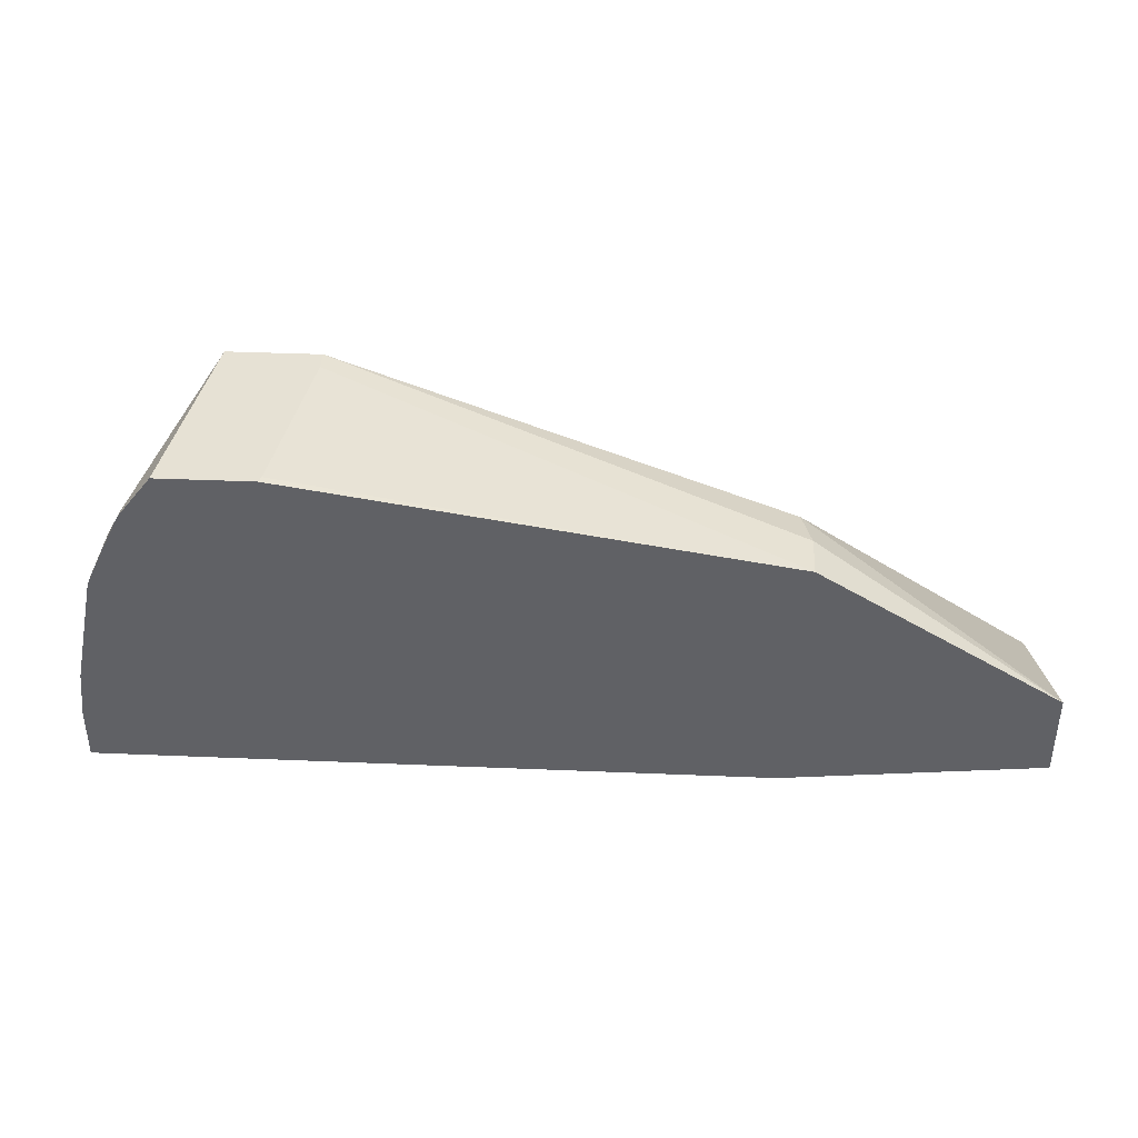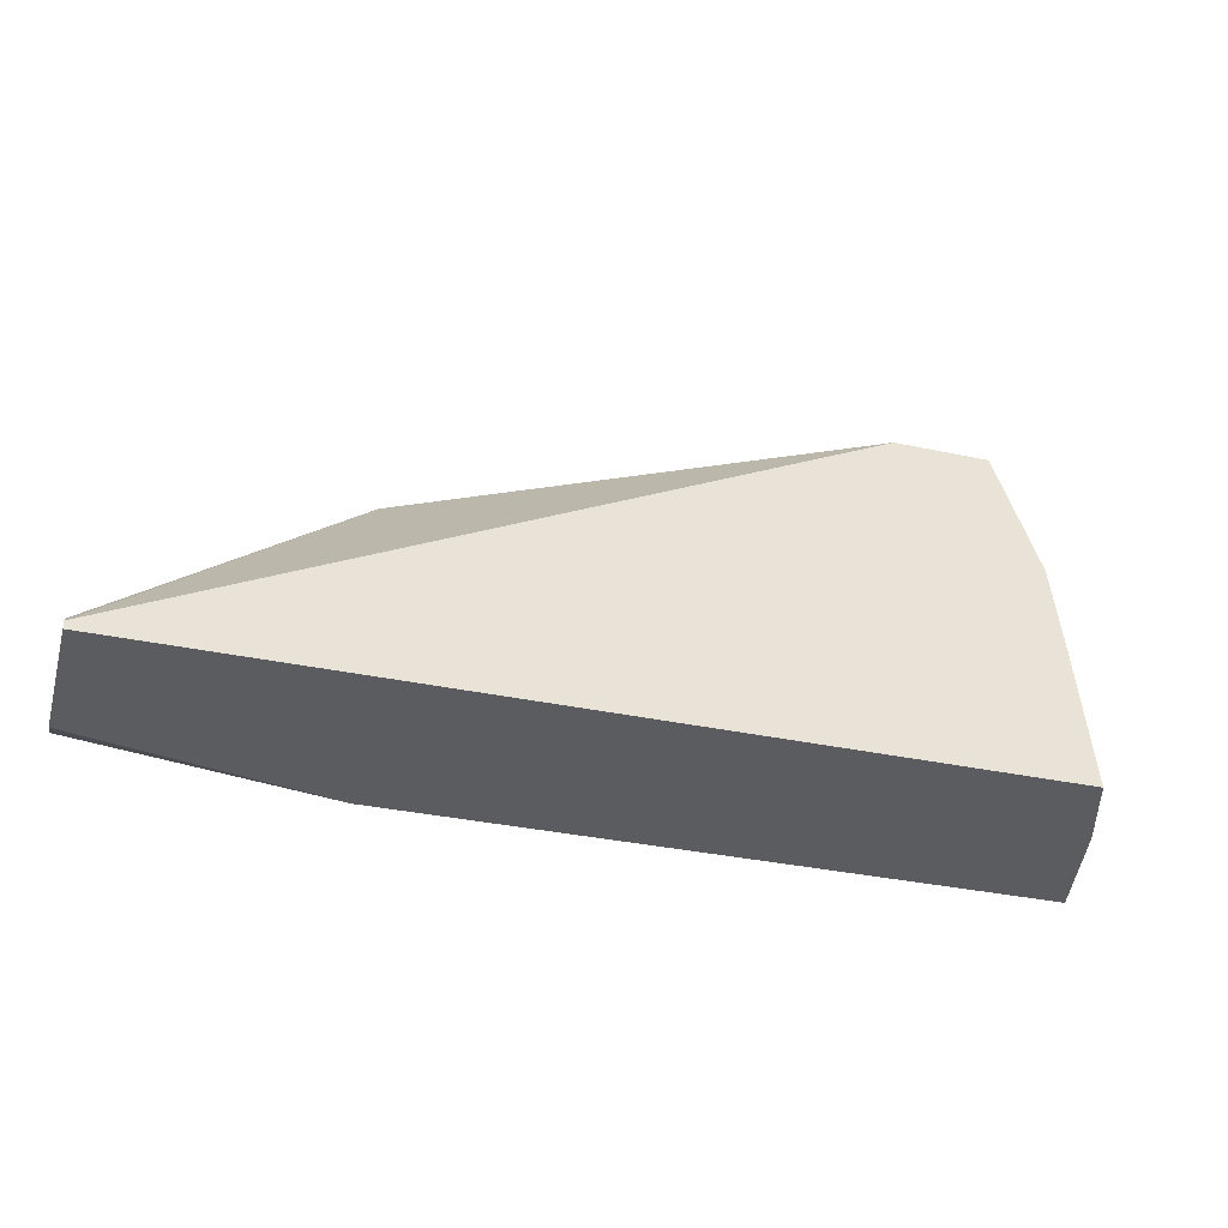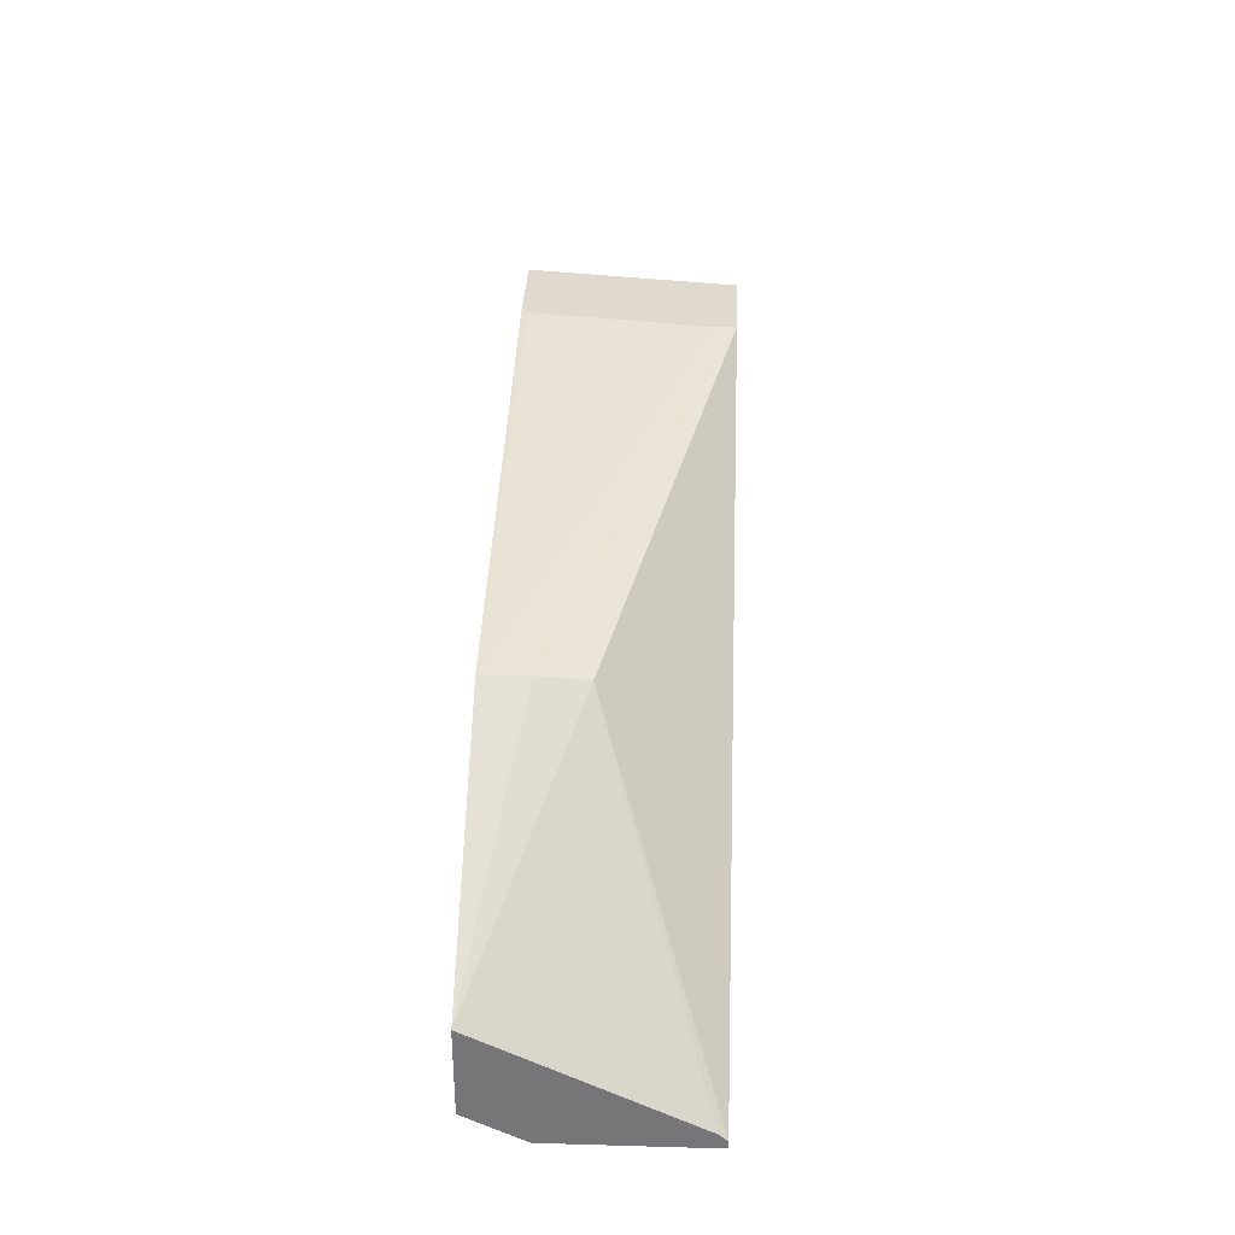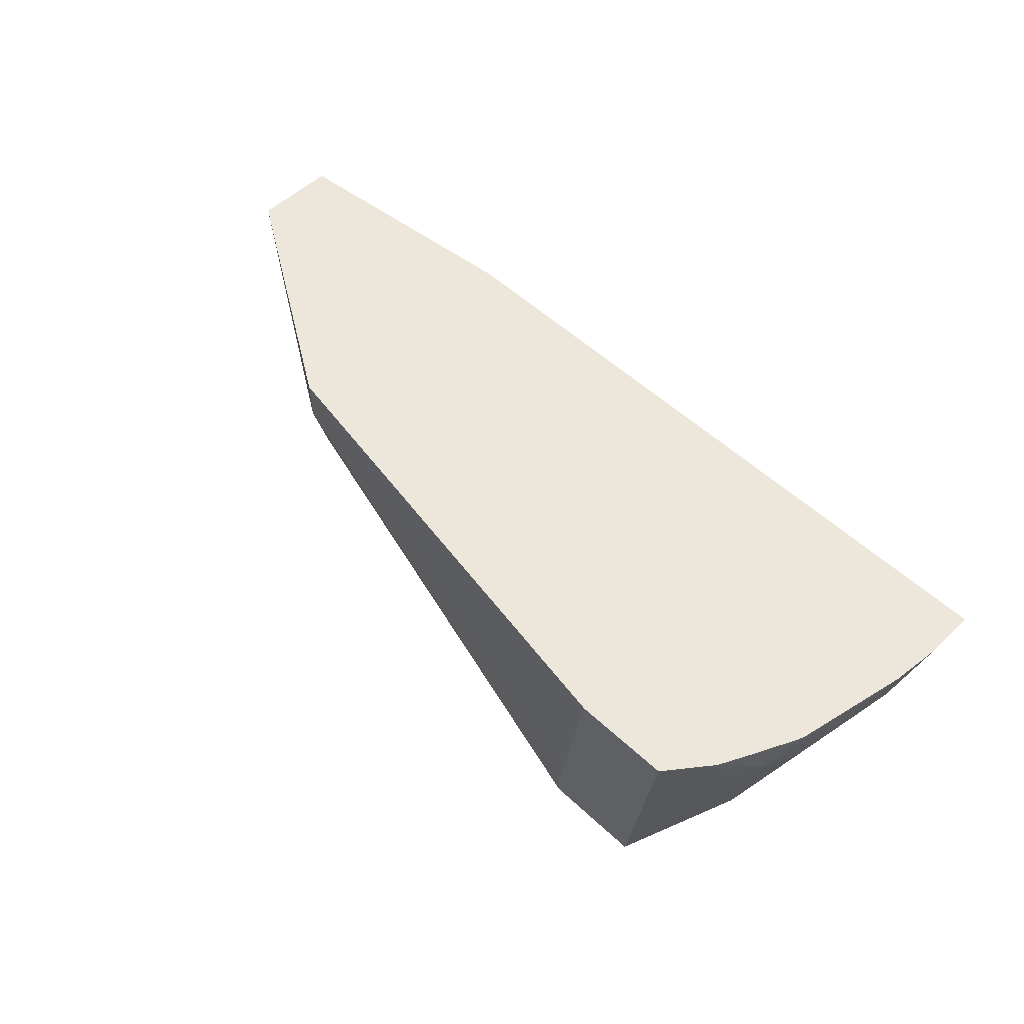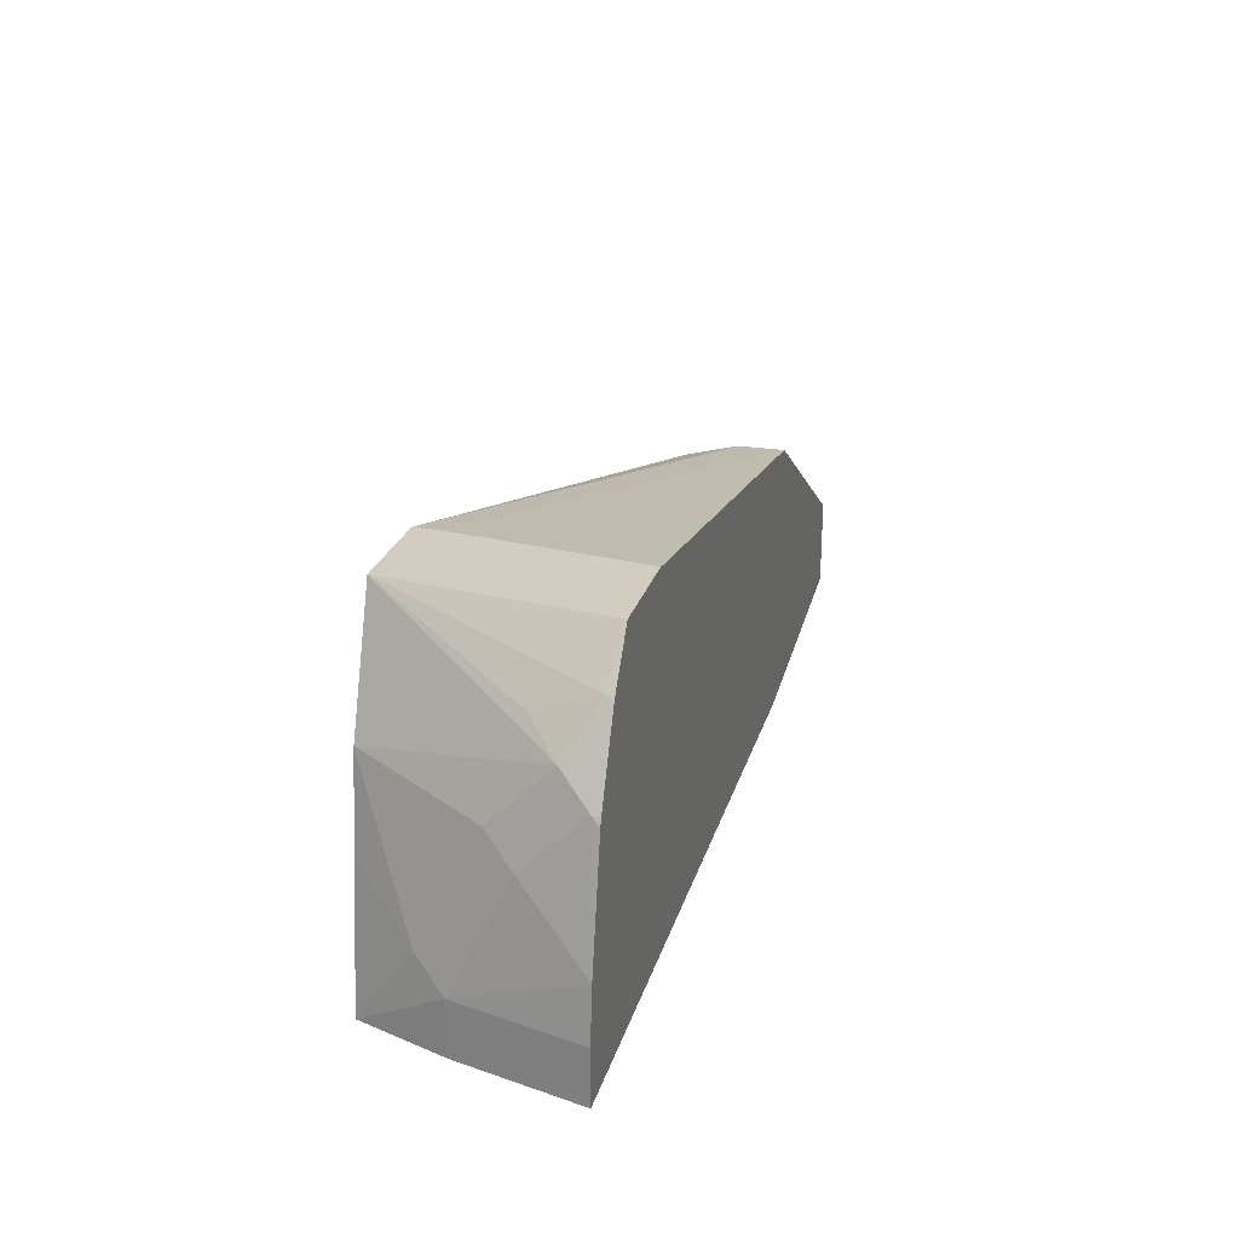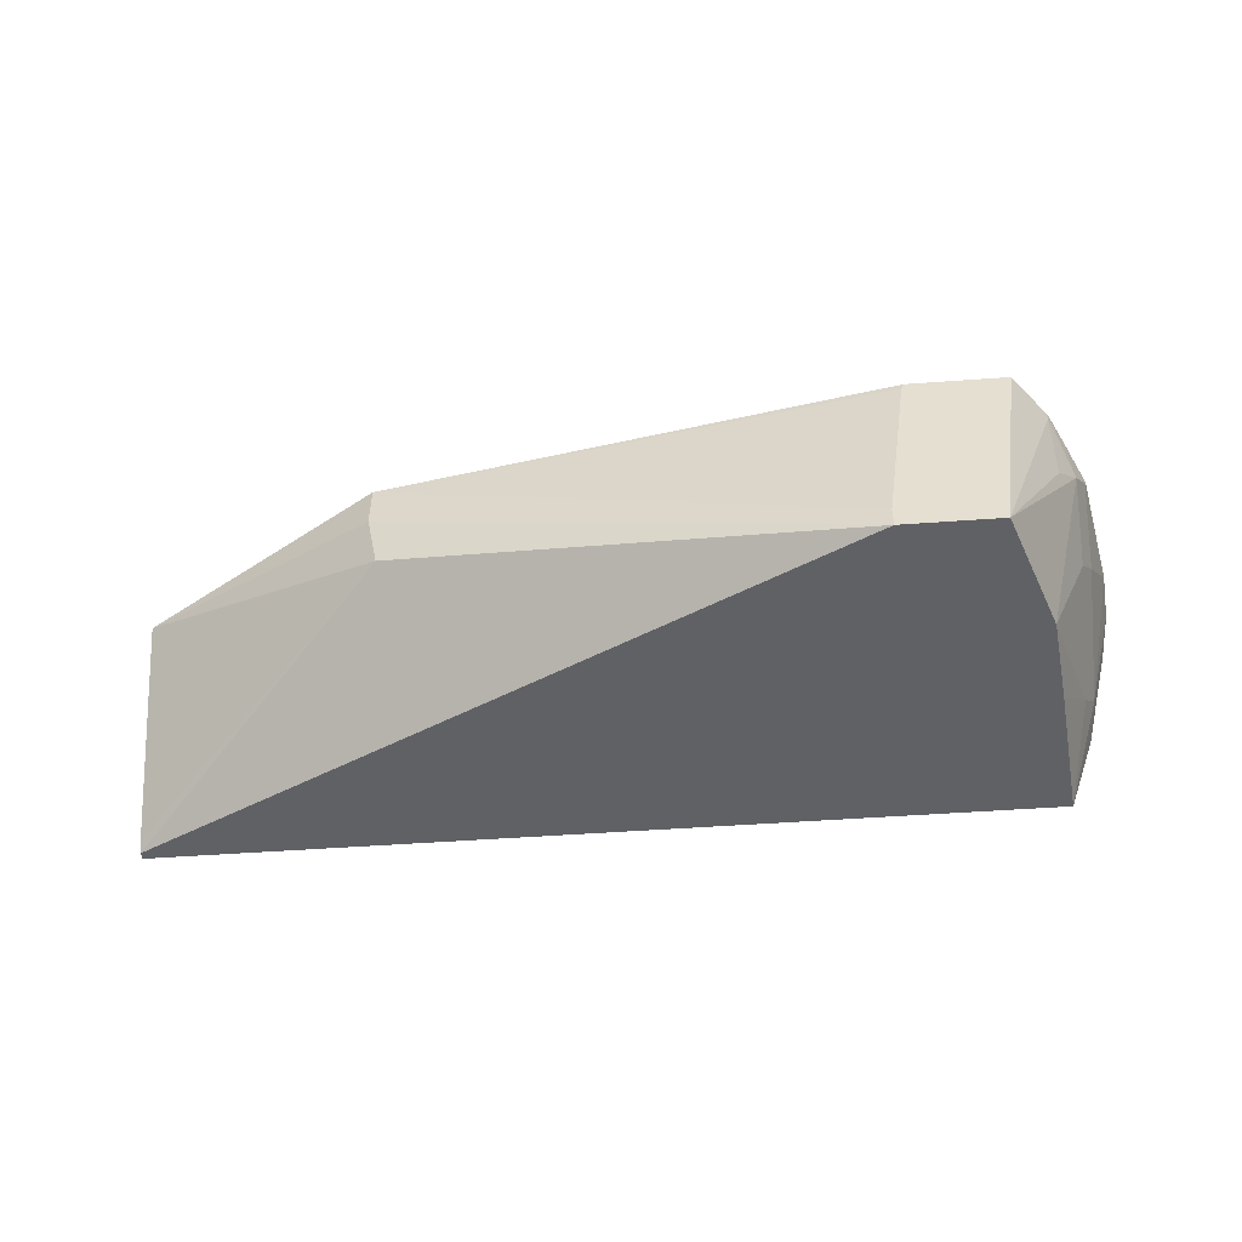
<metadata>
{"format":"obj","ext":"obj","renderer":"f3d","projection":"perspective","resolution":1024,"background":"white","views":[{"elev":39.3,"azim":-177.0,"up":"+Z"},{"elev":-34.7,"azim":-16.0,"up":"+Z"},{"elev":32.8,"azim":-87.7,"up":"+Z"},{"elev":53.7,"azim":44.8,"up":"+Y"},{"elev":24.3,"azim":104.8,"up":"+Z"},{"elev":-49.9,"azim":4.6,"up":"+Y"}]}
</metadata>
<code>
v 0.2339 -0.03797 0.1229
v 0.2339 -0.03797 0.1417
v 0.2226 -0.08095 0.1229
v -0.006815 -0.03797 0.1229
v 0.232 -0.03797 0.1594
v 0.2226 -0.08095 0.1417
v 0.2118 -0.1109 0.1229
v -0.09986 -0.05783 0.1229
v -0.09986 -0.03797 0.1328
v 0.2235 -0.03797 0.1999
v 0.2226 -0.04048 0.2024
v 0.2226 -0.06071 0.1821
v 0.2175 -0.07083 0.1922
v 0.2175 -0.09106 0.1518
v 0.2063 -0.1109 0.1716
v -0.09986 -0.1109 0.1229
v -0.09986 -0.03797 0.1632
v 0.2226 -0.03797 0.2024
v 0.2157 -0.03797 0.2167
v 0.2175 -0.0506 0.2125
v 0.2023 -0.1109 0.2024
v -0.09986 -0.1109 0.1256
v -0.01348 -0.03797 0.2159
v -0.09986 -0.04307 0.1606
v -0.01012 -0.07083 0.2125
v -0.01348 -0.05397 0.2159
v 0.2098 -0.03797 0.2285
v 0.2091 -0.04048 0.2293
v 0.21 -0.06071 0.2226
v 0.1868 -0.1109 0.2449
v -0.09986 -0.1079 0.1282
v 0.1528 -0.1109 0.2449
v 0.1528 -0.1033 0.2449
v 0.1619 -0.04048 0.2449
v 0.1628 -0.03797 0.2449
v -0.09986 -0.05942 0.1524
v -0.09986 -0.09989 0.1322
v 0.2087 -0.03797 0.2302
v 0.1971 -0.03797 0.2449
f 20 27 28
f 13 21 14
f 19 27 20
f 17 26 23
f 17 25 26
f 17 24 25
f 14 21 15
f 11 19 20
f 12 20 13
f 11 20 12
f 11 18 19
f 10 18 11
f 30 33 32
f 8 17 9
f 20 28 29
f 13 20 21
f 20 29 30
f 25 32 26
f 22 25 31
f 8 24 17
f 30 34 33
f 30 35 34
f 30 39 35
f 28 30 29
f 28 39 30
f 28 38 39
f 20 30 21
f 27 38 28
f 25 36 37
f 24 36 25
f 23 32 33
f 23 26 32
f 23 34 35
f 23 33 34
f 22 32 25
f 25 37 31
f 8 36 24
f 8 16 22
f 8 31 37
f 1 19 18
f 1 27 19
f 1 38 27
f 1 39 38
f 1 35 39
f 1 23 35
f 1 17 23
f 1 9 17
f 1 4 9
f 1 8 4
f 1 16 8
f 1 7 16
f 1 6 3
f 1 2 6
f 8 37 36
f 1 18 10
f 1 10 5
f 1 3 7
f 2 5 6
f 1 5 2
f 8 22 31
f 7 22 16
f 7 30 32
f 7 21 30
f 7 15 21
f 7 14 15
f 7 32 22
f 6 13 14
f 6 12 13
f 5 12 6
f 5 11 12
f 5 10 11
f 4 8 9
f 6 14 7
f 3 6 7

</code>
